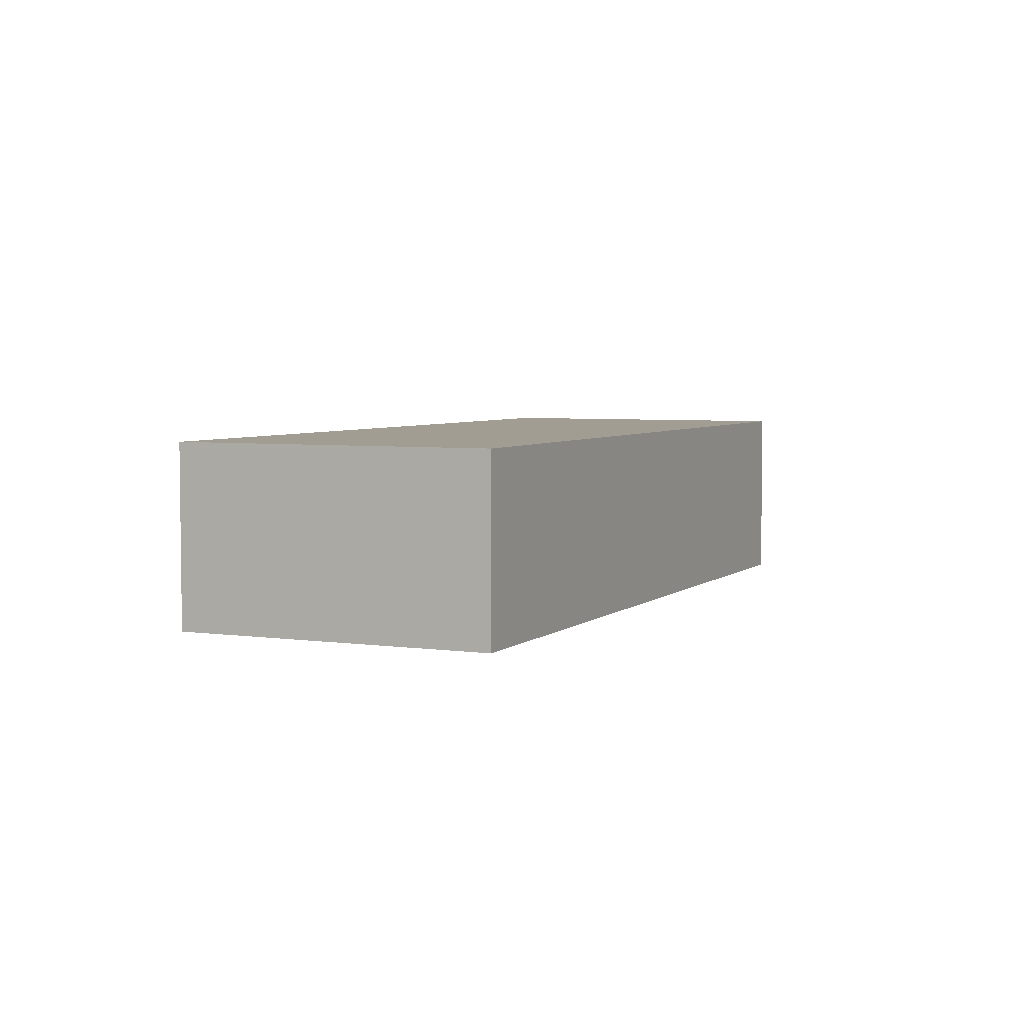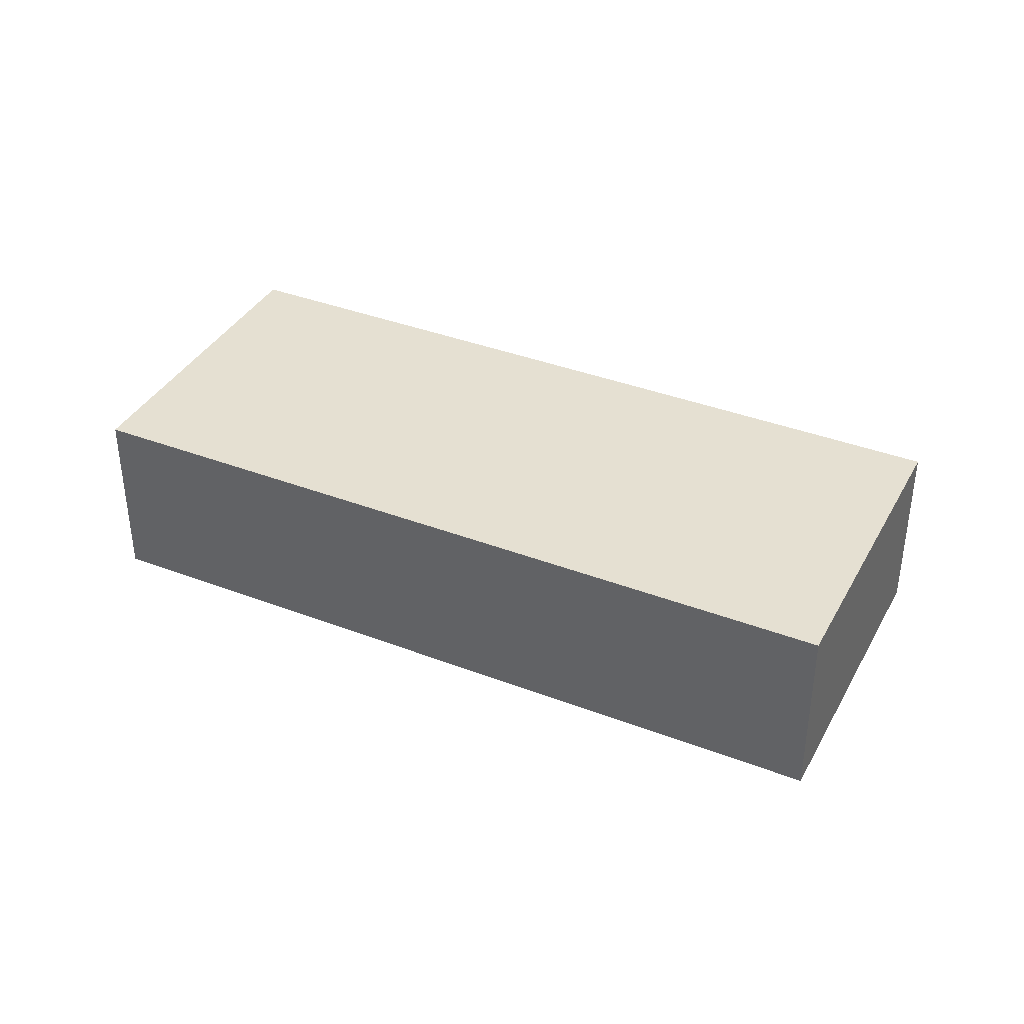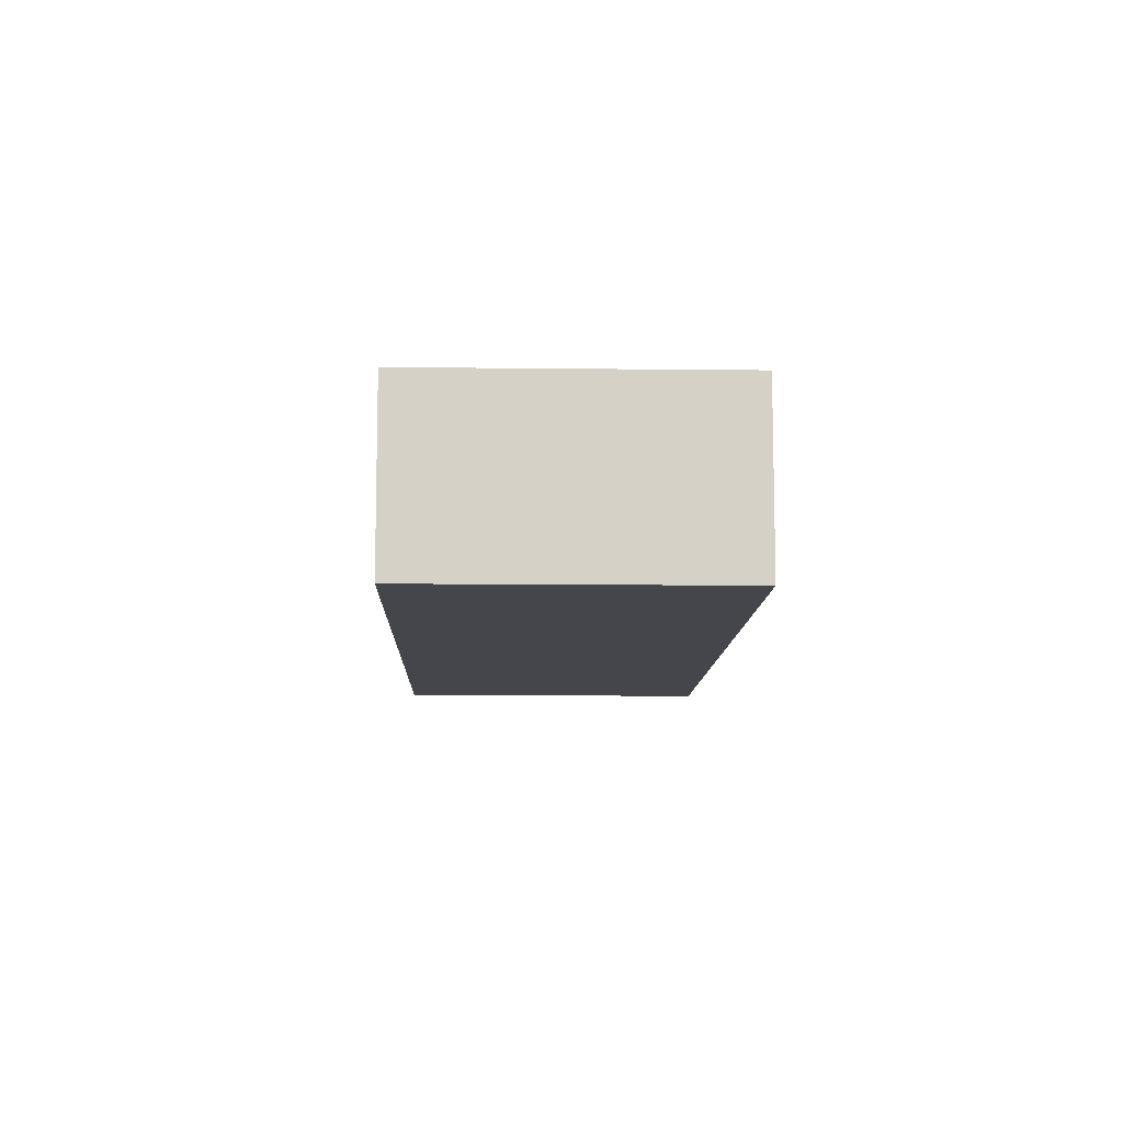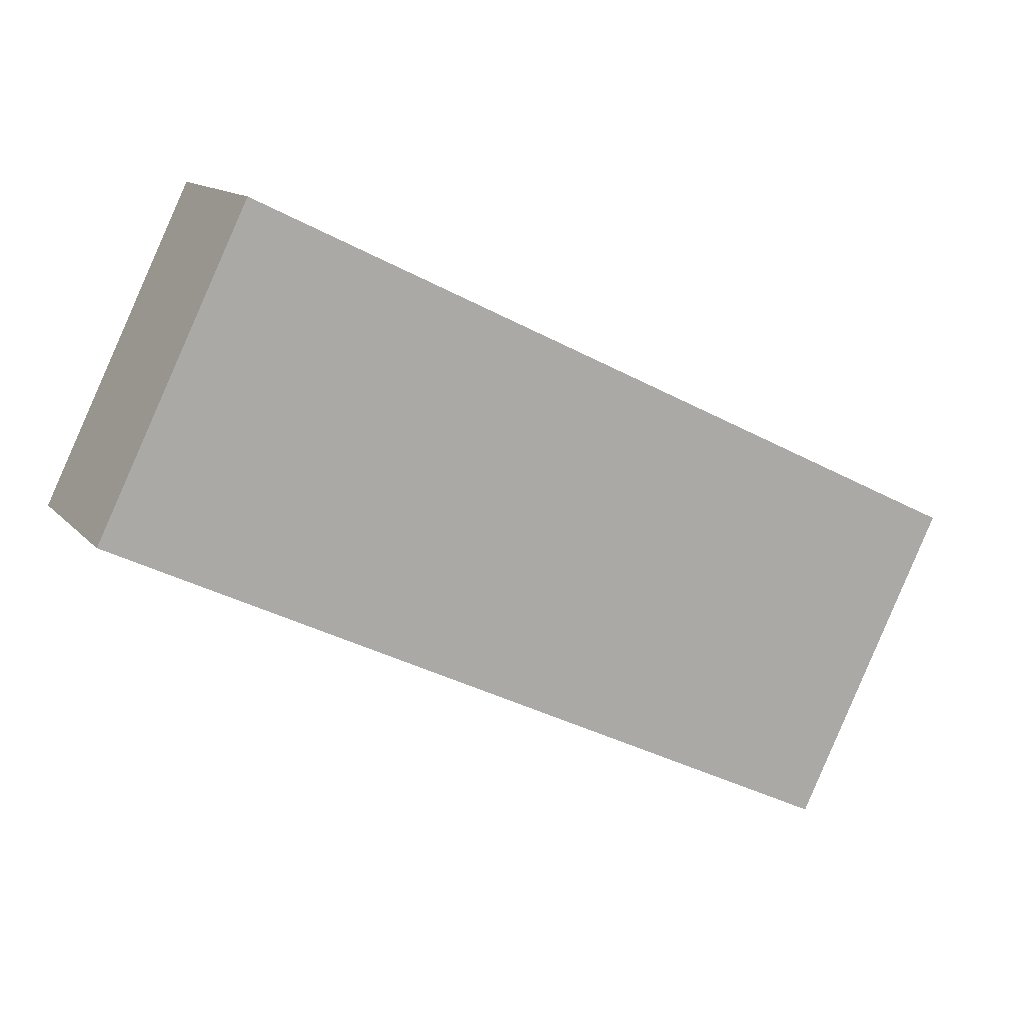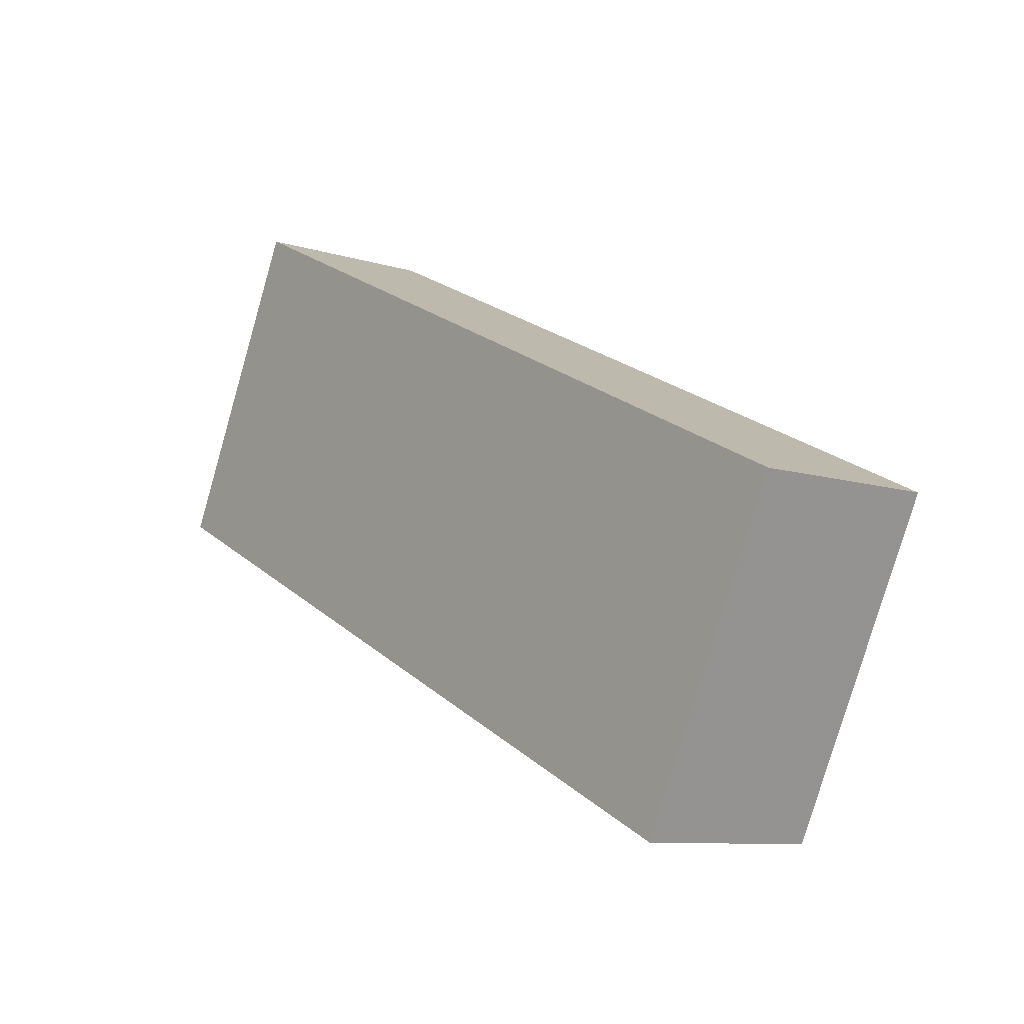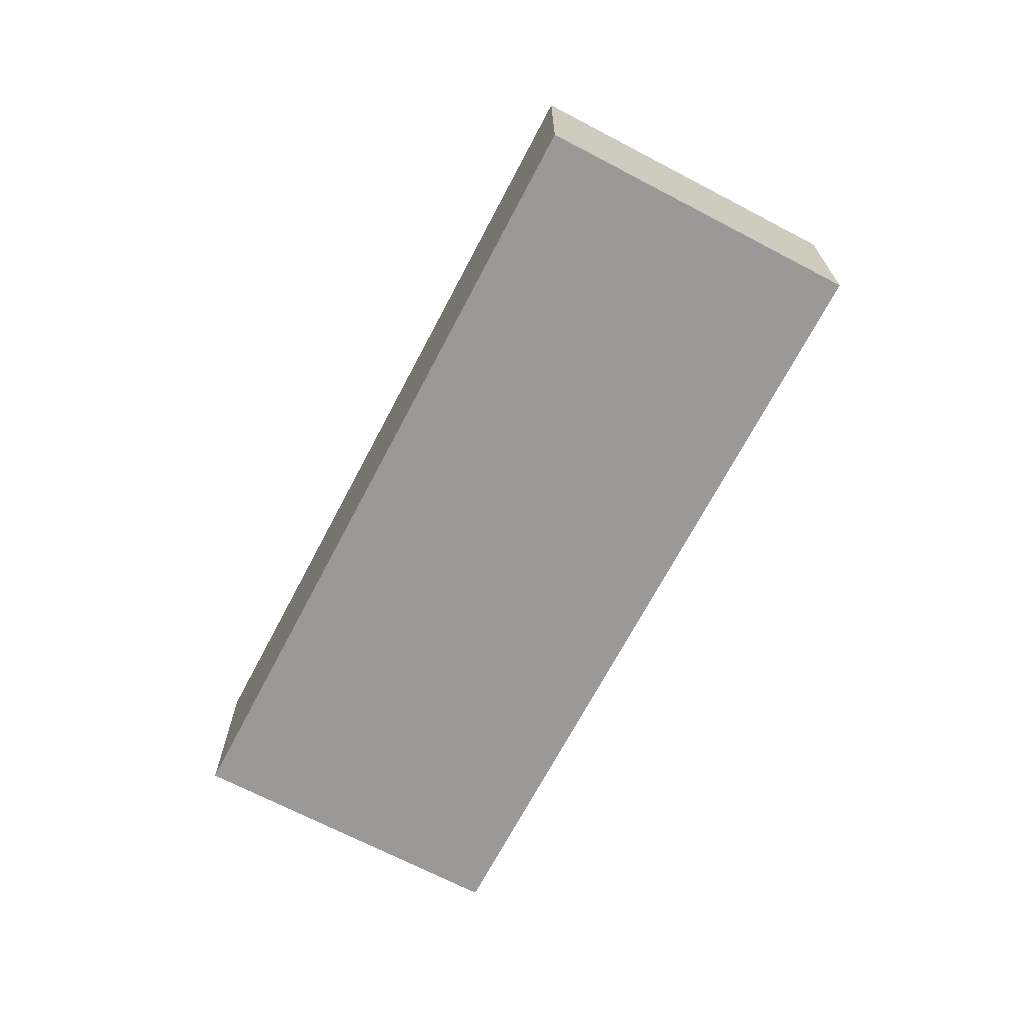
<metadata>
{"format":"obj","ext":"obj","renderer":"f3d","projection":"perspective","resolution":1024,"background":"white","views":[{"elev":4.6,"azim":140.5,"up":"+Z"},{"elev":37.8,"azim":52.0,"up":"+Z"},{"elev":-10.1,"azim":114.3,"up":"+Z"},{"elev":13.0,"azim":155.2,"up":"+Y"},{"elev":-9.4,"azim":-129.3,"up":"+Y"},{"elev":-69.0,"azim":88.3,"up":"+Z"}]}
</metadata>
<code>
g default
v 1.024 -3.588 0.5
v 1.422 -3.394 0.5
v 0.9448 -3.426 0.5
v 1.343 -3.232 0.5
v 0.9448 -3.426 0.4
v 1.343 -3.232 0.4
v 1.024 -3.588 0.4
v 1.422 -3.394 0.4
g pCube184
f 1 2 4 3
f 3 4 6 5
f 5 6 8 7
f 7 8 2 1
f 2 8 6 4
f 7 1 3 5

</code>
